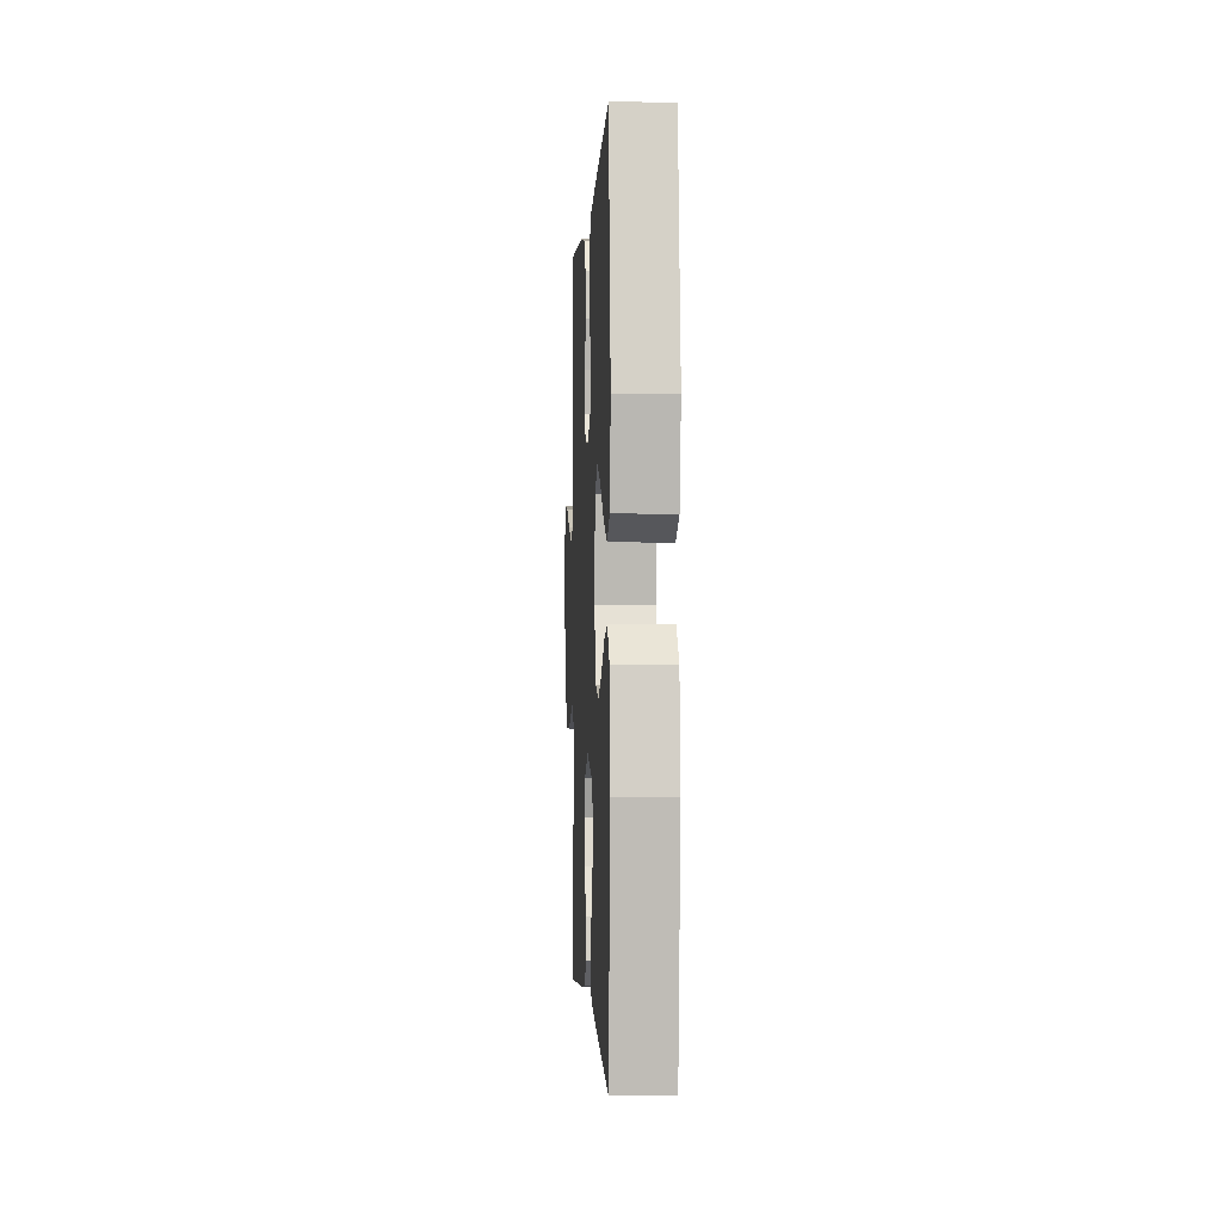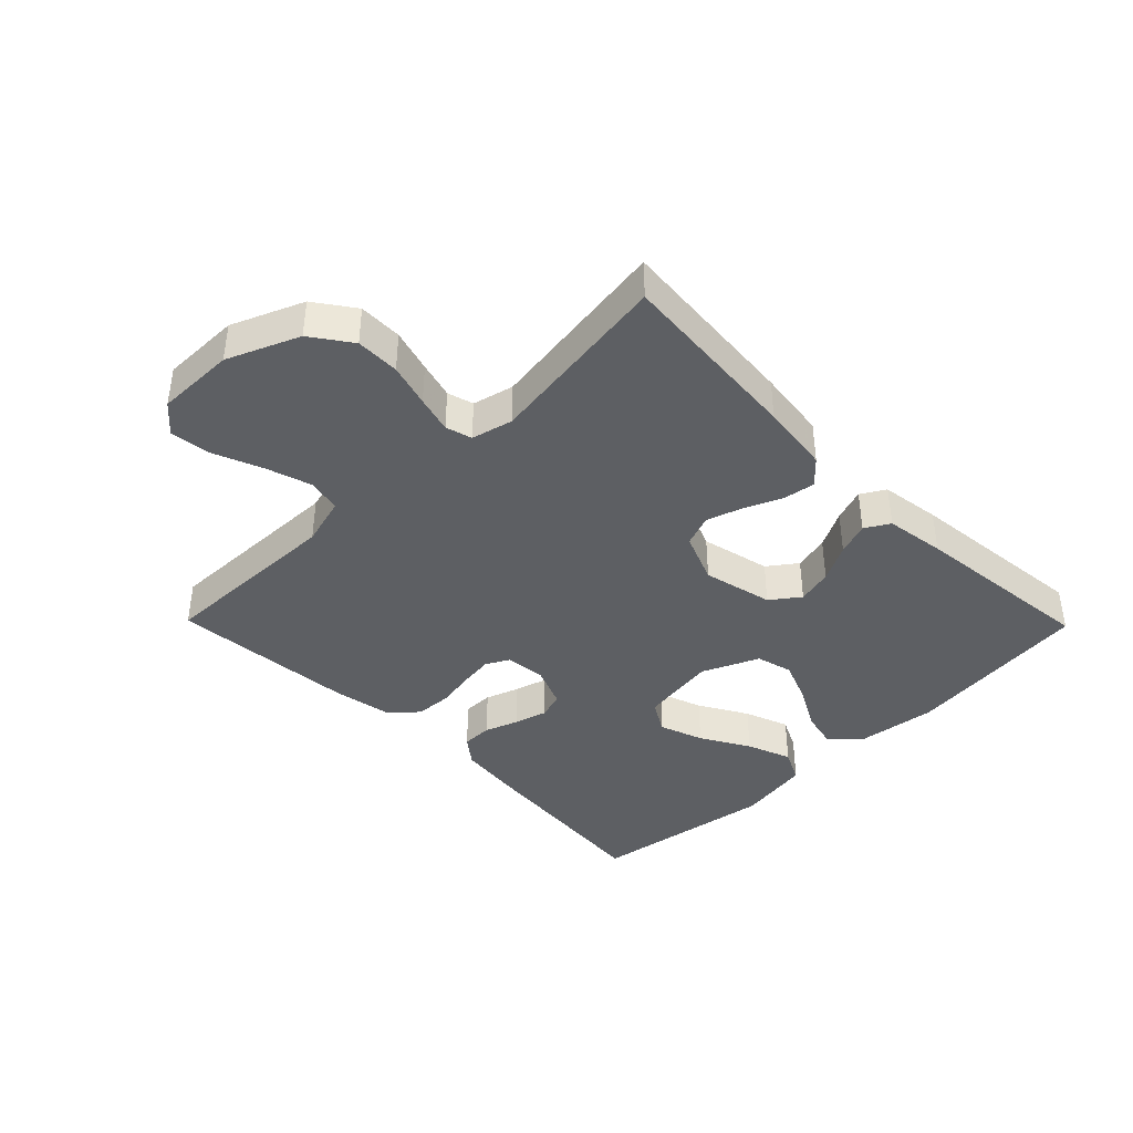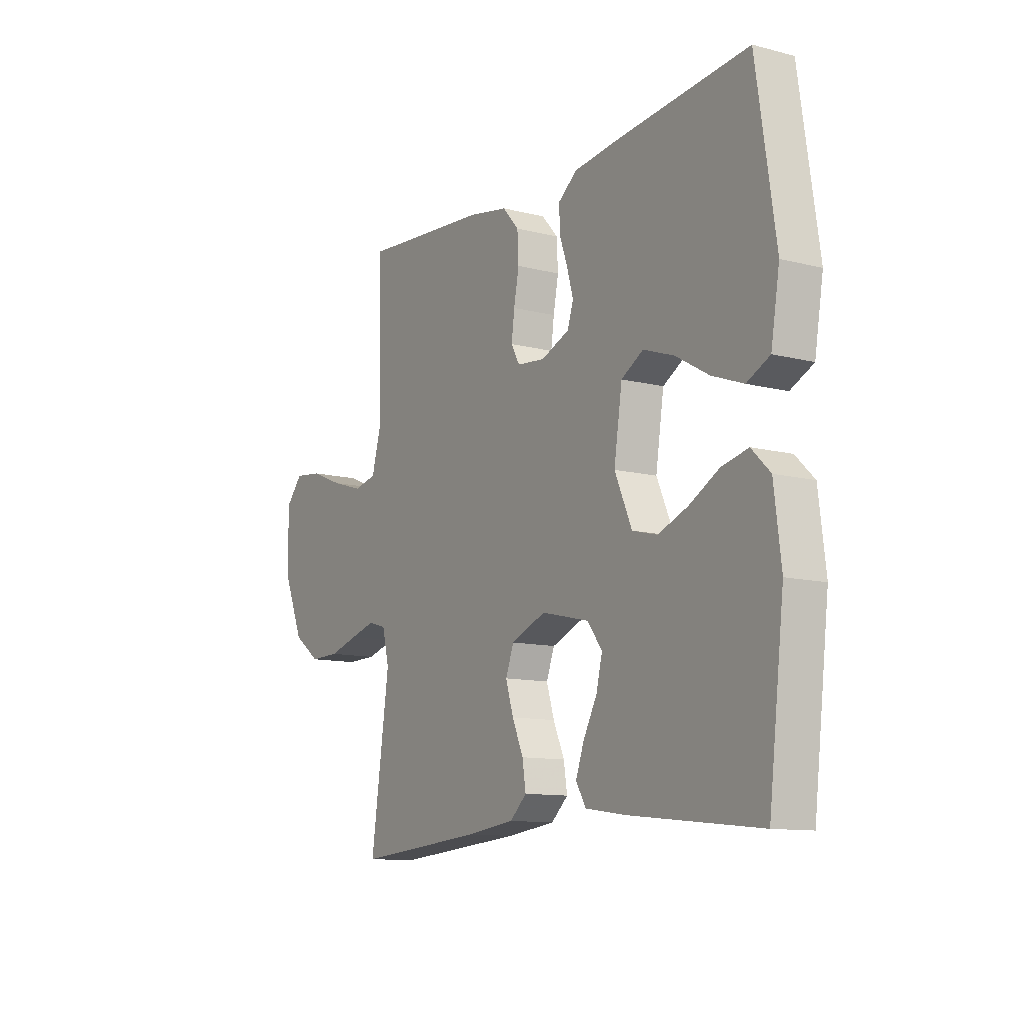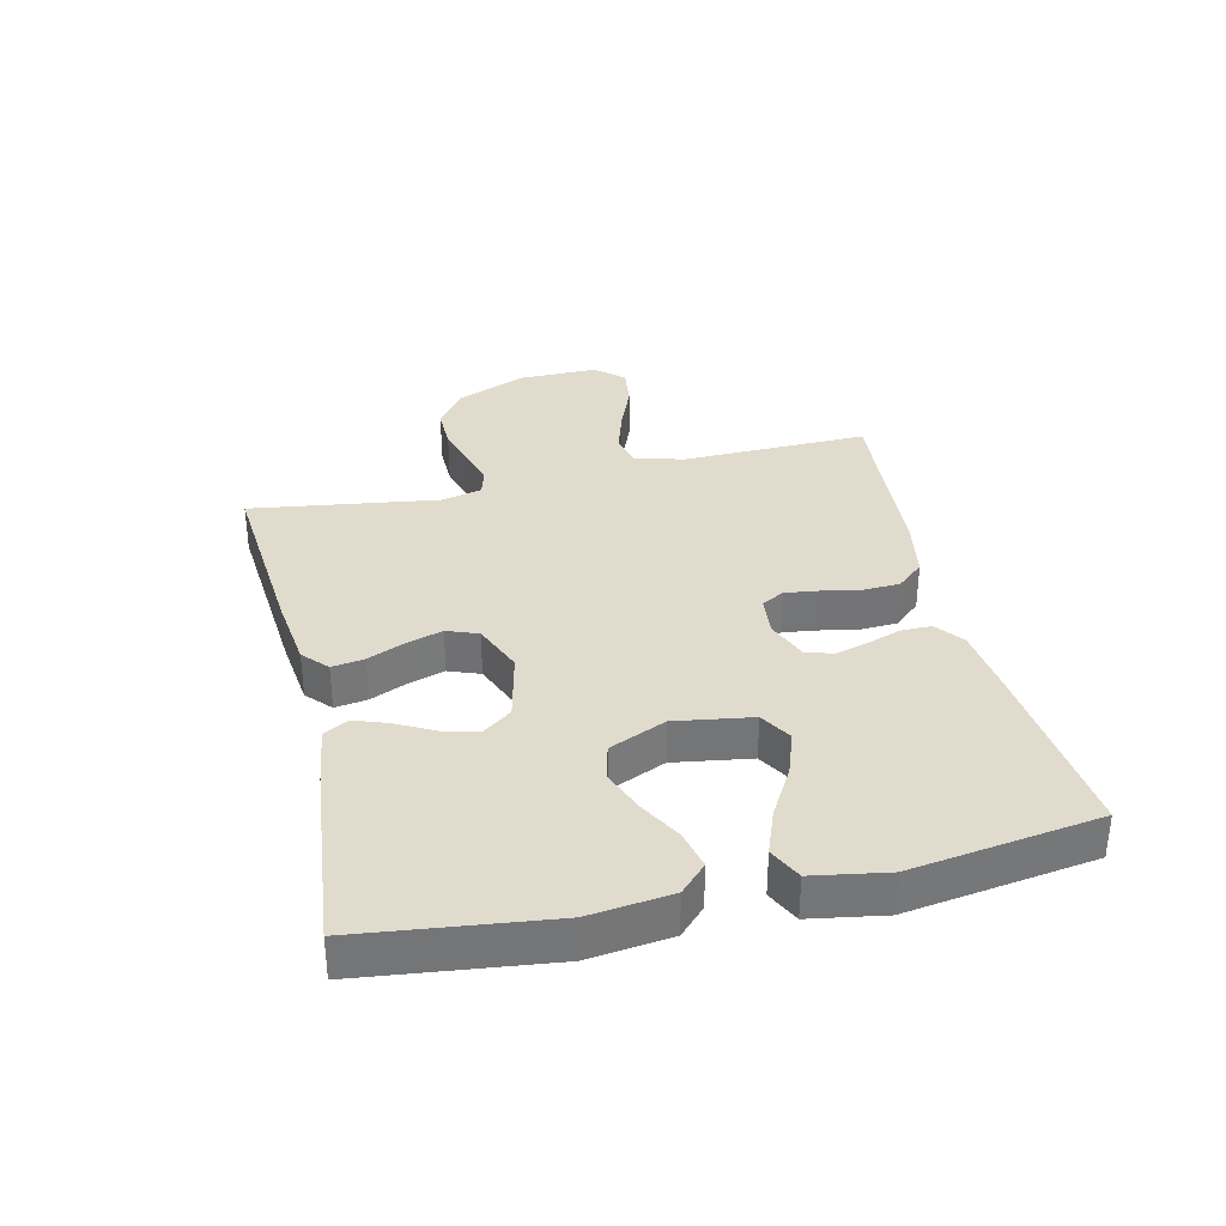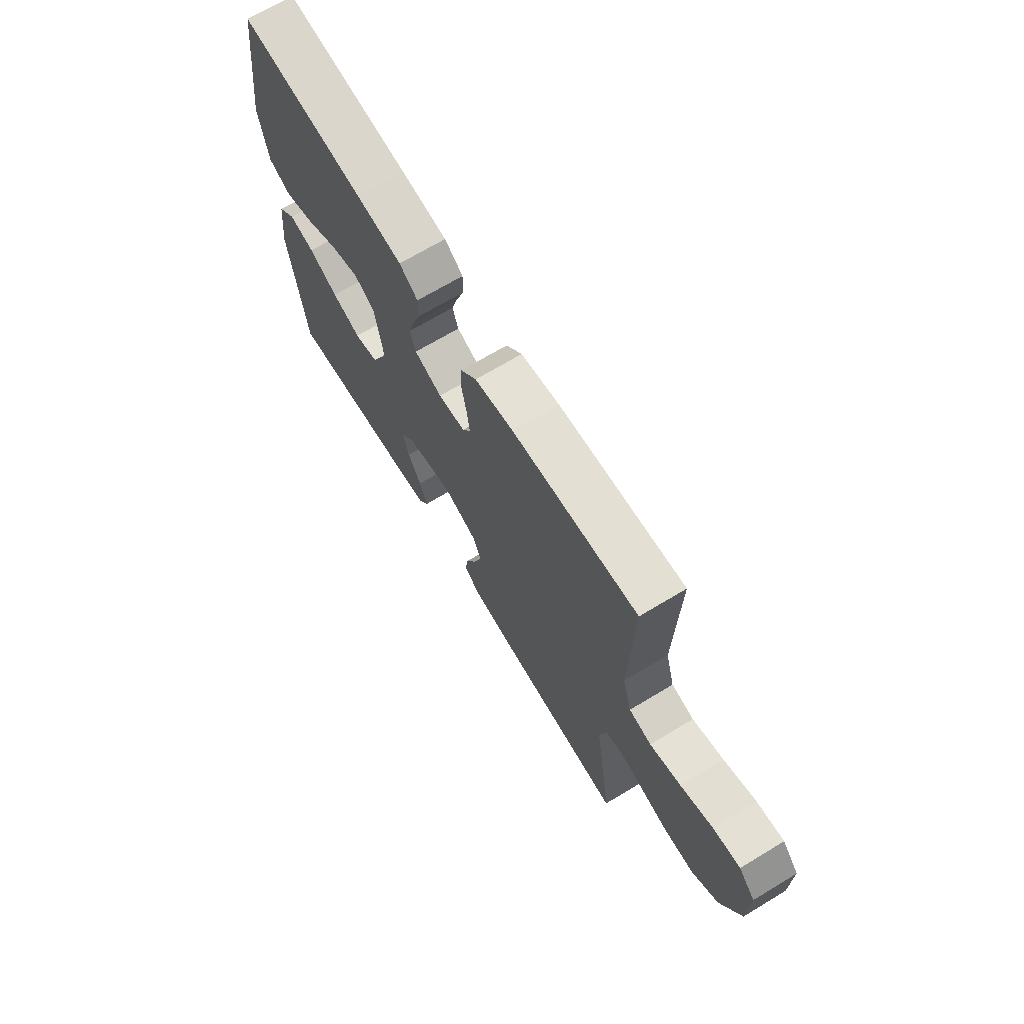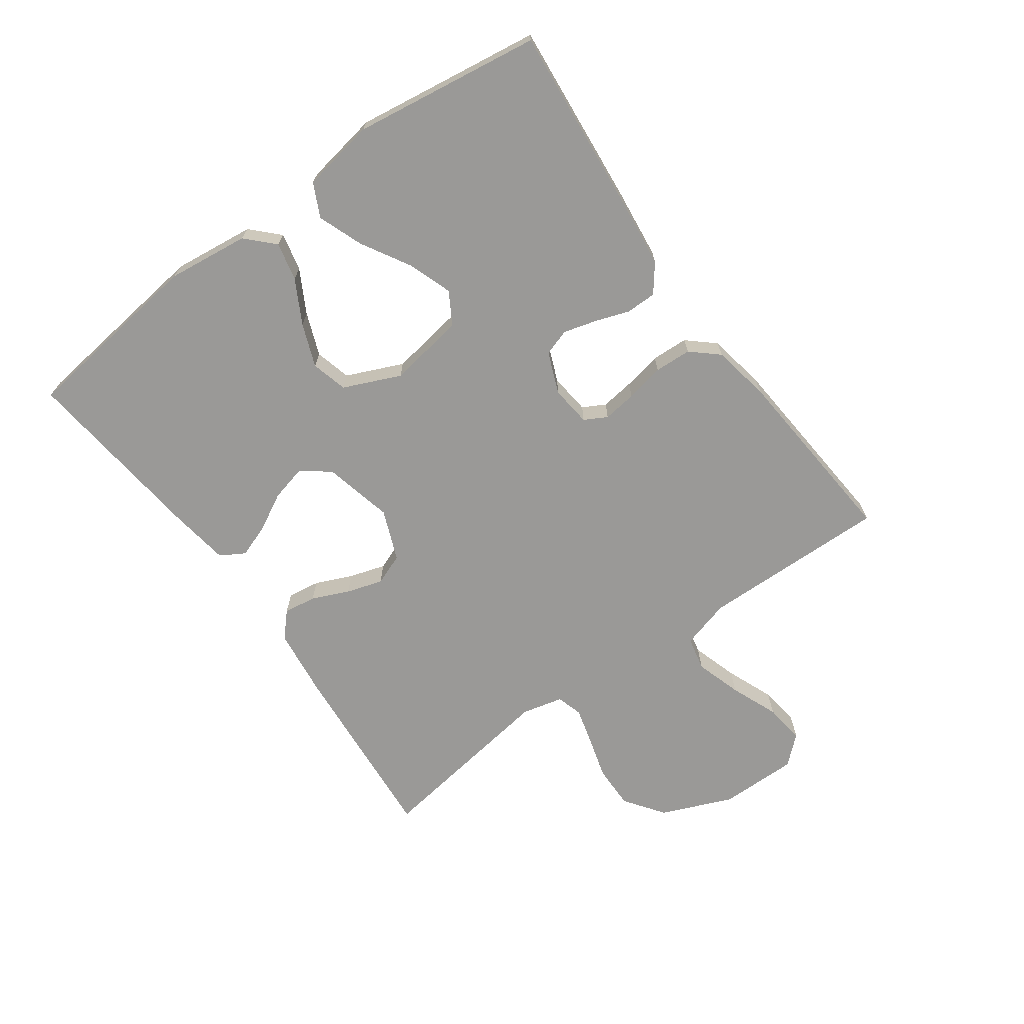
<metadata>
{"format":"obj","ext":"obj","renderer":"f3d","projection":"perspective","resolution":1024,"background":"white","views":[{"elev":-1.3,"azim":-92.9,"up":"+Z"},{"elev":-40.1,"azim":134.4,"up":"+Y"},{"elev":-11.4,"azim":-121.9,"up":"+Z"},{"elev":33.9,"azim":-103.1,"up":"+Y"},{"elev":69.3,"azim":58.9,"up":"+Z"},{"elev":-69.0,"azim":-54.1,"up":"+Y"}]}
</metadata>
<code>
v -0.5 0.07 0.5
v -0.2 0.07 0.471
v -0.09 0.07 0.458
v -0.046 0.07 0.424
v -0.046 0.07 0.375
v -0.065 0.07 0.321
v -0.08 0.07 0.268
v -0.066 0.07 0.225
v 0 0.07 0.198
v 0.065 0.07 0.205
v 0.085 0.07 0.241
v 0.078 0.07 0.295
v 0.066 0.07 0.357
v 0.069 0.07 0.416
v 0.107 0.07 0.459
v 0.2 0.07 0.476
v 0.5 0.07 0.5
v 0.493 0.07 0.2
v 0.515 0.07 0.121
v 0.569 0.07 0.109
v 0.643 0.07 0.132
v 0.72 0.07 0.163
v 0.785 0.07 0.171
v 0.825 0.07 0.126
v 0.824 0.07 0
v 0.776 0.07 -0.114
v 0.713 0.07 -0.159
v 0.643 0.07 -0.158
v 0.574 0.07 -0.138
v 0.515 0.07 -0.122
v 0.473 0.07 -0.134
v 0.457 0.07 -0.2
v 0.5 0.07 -0.5
v 0.2 0.07 -0.475
v 0.087 0.07 -0.461
v 0.048 0.07 -0.425
v 0.056 0.07 -0.373
v 0.082 0.07 -0.314
v 0.1 0.07 -0.256
v 0.081 0.07 -0.206
v 0 0.07 -0.173
v -0.112 0.07 -0.199
v -0.146 0.07 -0.245
v -0.132 0.07 -0.302
v -0.1 0.07 -0.362
v -0.081 0.07 -0.415
v -0.104 0.07 -0.454
v -0.2 0.07 -0.468
v -0.5 0.07 -0.5
v -0.536 0.07 -0.2
v -0.52 0.07 -0.069
v -0.477 0.07 -0.027
v -0.416 0.07 -0.041
v -0.347 0.07 -0.079
v -0.278 0.07 -0.106
v -0.22 0.07 -0.091
v -0.18 0.07 0
v -0.199 0.07 0.123
v -0.25 0.07 0.153
v -0.321 0.07 0.128
v -0.399 0.07 0.083
v -0.471 0.07 0.056
v -0.524 0.07 0.082
v -0.544 0.07 0.2
v -0.5 0 0.5
v -0.2 0 0.471
v -0.09 0 0.458
v -0.046 0 0.424
v -0.046 0 0.375
v -0.065 0 0.321
v -0.08 0 0.268
v -0.066 0 0.225
v 0 0 0.198
v 0.065 0 0.205
v 0.085 0 0.241
v 0.078 0 0.295
v 0.066 0 0.357
v 0.069 0 0.416
v 0.107 0 0.459
v 0.2 0 0.476
v 0.5 0 0.5
v 0.493 0 0.2
v 0.515 0 0.121
v 0.569 0 0.109
v 0.643 0 0.132
v 0.72 0 0.163
v 0.785 0 0.171
v 0.825 0 0.126
v 0.824 0 0
v 0.776 0 -0.114
v 0.713 0 -0.159
v 0.643 0 -0.158
v 0.574 0 -0.138
v 0.515 0 -0.122
v 0.473 0 -0.134
v 0.457 0 -0.2
v 0.5 0 -0.5
v 0.2 0 -0.475
v 0.087 0 -0.461
v 0.048 0 -0.425
v 0.056 0 -0.373
v 0.082 0 -0.314
v 0.1 0 -0.256
v 0.081 0 -0.206
v 0 0 -0.173
v -0.112 0 -0.199
v -0.146 0 -0.245
v -0.132 0 -0.302
v -0.1 0 -0.362
v -0.081 0 -0.415
v -0.104 0 -0.454
v -0.2 0 -0.468
v -0.5 0 -0.5
v -0.536 0 -0.2
v -0.52 0 -0.069
v -0.477 0 -0.027
v -0.416 0 -0.041
v -0.347 0 -0.079
v -0.278 0 -0.106
v -0.22 0 -0.091
v -0.18 0 0
v -0.199 0 0.123
v -0.25 0 0.153
v -0.321 0 0.128
v -0.399 0 0.083
v -0.471 0 0.056
v -0.524 0 0.082
v -0.544 0 0.2
f 60 61 62 63
f 59 60 63 64
f 51 52 53 54
f 51 54 55
f 50 51 55
f 49 50 55 56
f 47 48 49 56
f 44 45 46 47
f 43 44 47 56
f 35 36 37 38
f 35 38 39
f 32 33 34 35
f 31 32 35 39
f 26 27 28 29
f 26 29 30
f 25 26 30
f 24 25 30 31
f 21 22 23 24
f 20 21 24 31
f 15 16 17 18
f 15 18 19
f 12 13 14 15
f 11 12 15 19
f 10 11 19
f 9 10 19 20
f 3 4 5 6
f 3 6 7
f 2 3 7
f 59 64 1 2
f 58 59 2 7
f 57 58 7 8
f 42 43 56 57
f 41 42 57 8
f 40 41 8 9
f 31 39 40
f 9 20 31 40
f 127 126 125 124
f 128 127 124 123
f 118 117 116 115
f 119 118 115
f 119 115 114
f 120 119 114 113
f 120 113 112 111
f 111 110 109 108
f 120 111 108 107
f 102 101 100 99
f 103 102 99
f 99 98 97 96
f 103 99 96 95
f 93 92 91 90
f 94 93 90
f 94 90 89
f 95 94 89 88
f 88 87 86 85
f 95 88 85 84
f 82 81 80 79
f 83 82 79
f 79 78 77 76
f 83 79 76 75
f 83 75 74
f 84 83 74 73
f 70 69 68 67
f 71 70 67
f 71 67 66
f 66 65 128 123
f 71 66 123 122
f 72 71 122 121
f 121 120 107 106
f 72 121 106 105
f 73 72 105 104
f 104 103 95
f 104 95 84 73
f 1 65 66 2
f 2 66 67 3
f 3 67 68 4
f 4 68 69 5
f 5 69 70 6
f 6 70 71 7
f 7 71 72 8
f 8 72 73 9
f 9 73 74 10
f 10 74 75 11
f 11 75 76 12
f 12 76 77 13
f 13 77 78 14
f 14 78 79 15
f 15 79 80 16
f 16 80 81 17
f 17 81 82 18
f 18 82 83 19
f 19 83 84 20
f 20 84 85 21
f 21 85 86 22
f 22 86 87 23
f 23 87 88 24
f 24 88 89 25
f 25 89 90 26
f 26 90 91 27
f 27 91 92 28
f 28 92 93 29
f 29 93 94 30
f 30 94 95 31
f 31 95 96 32
f 32 96 97 33
f 33 97 98 34
f 34 98 99 35
f 35 99 100 36
f 36 100 101 37
f 37 101 102 38
f 38 102 103 39
f 39 103 104 40
f 40 104 105 41
f 41 105 106 42
f 42 106 107 43
f 43 107 108 44
f 44 108 109 45
f 45 109 110 46
f 46 110 111 47
f 47 111 112 48
f 48 112 113 49
f 49 113 114 50
f 50 114 115 51
f 51 115 116 52
f 52 116 117 53
f 53 117 118 54
f 54 118 119 55
f 55 119 120 56
f 56 120 121 57
f 57 121 122 58
f 58 122 123 59
f 59 123 124 60
f 60 124 125 61
f 61 125 126 62
f 62 126 127 63
f 63 127 128 64
f 64 128 65 1

</code>
